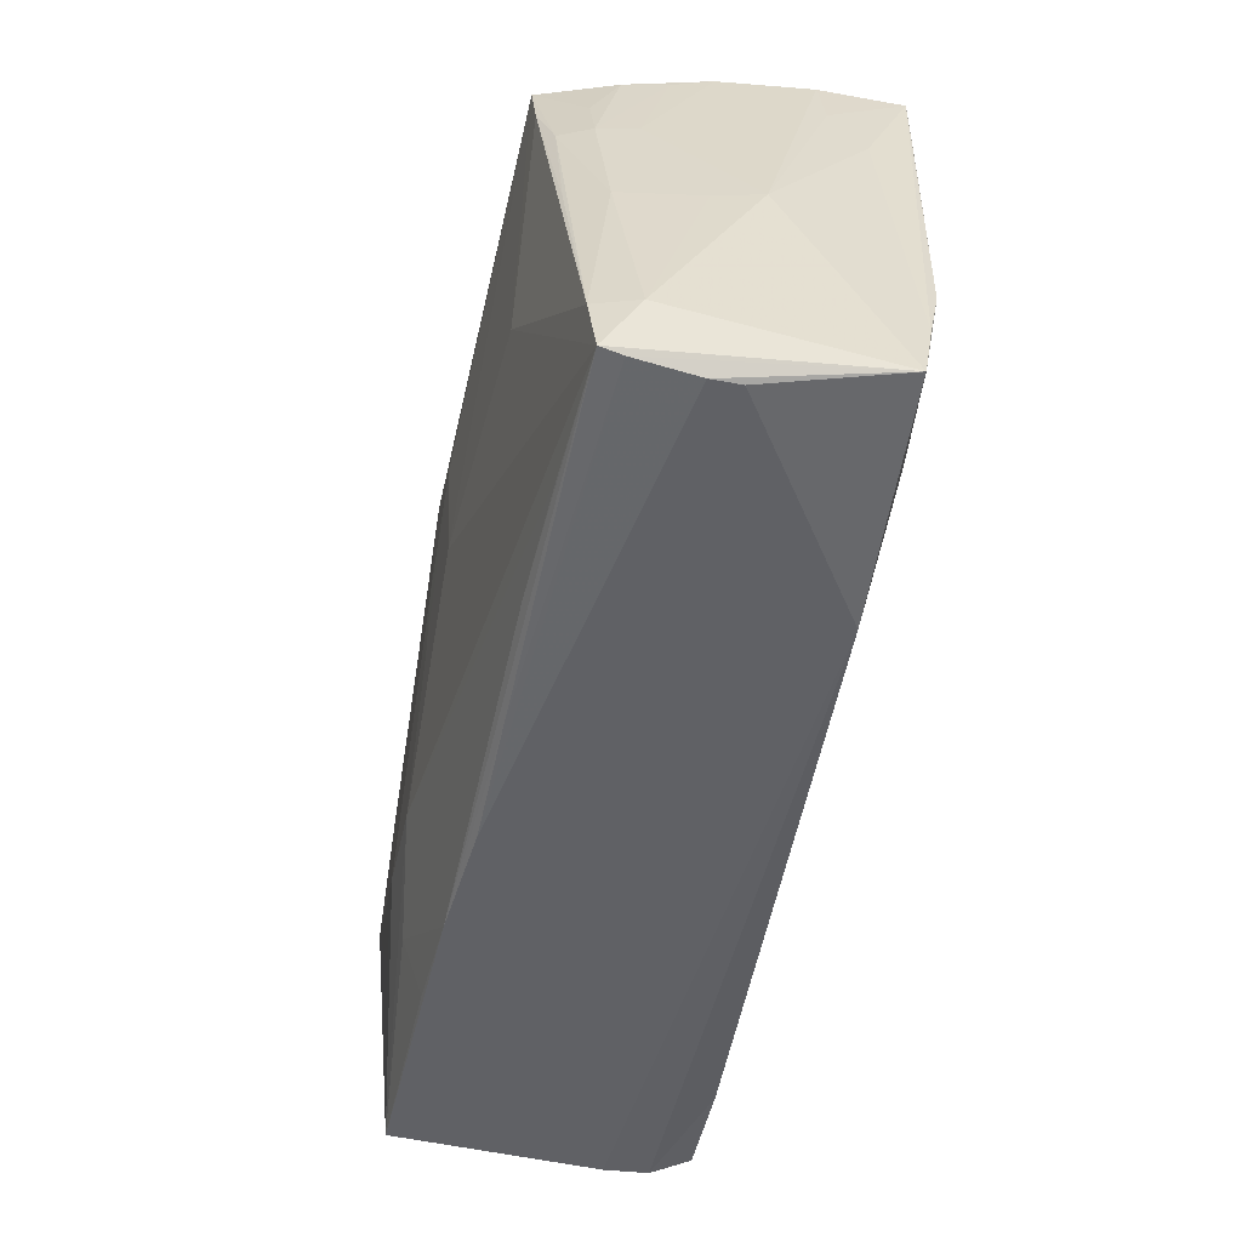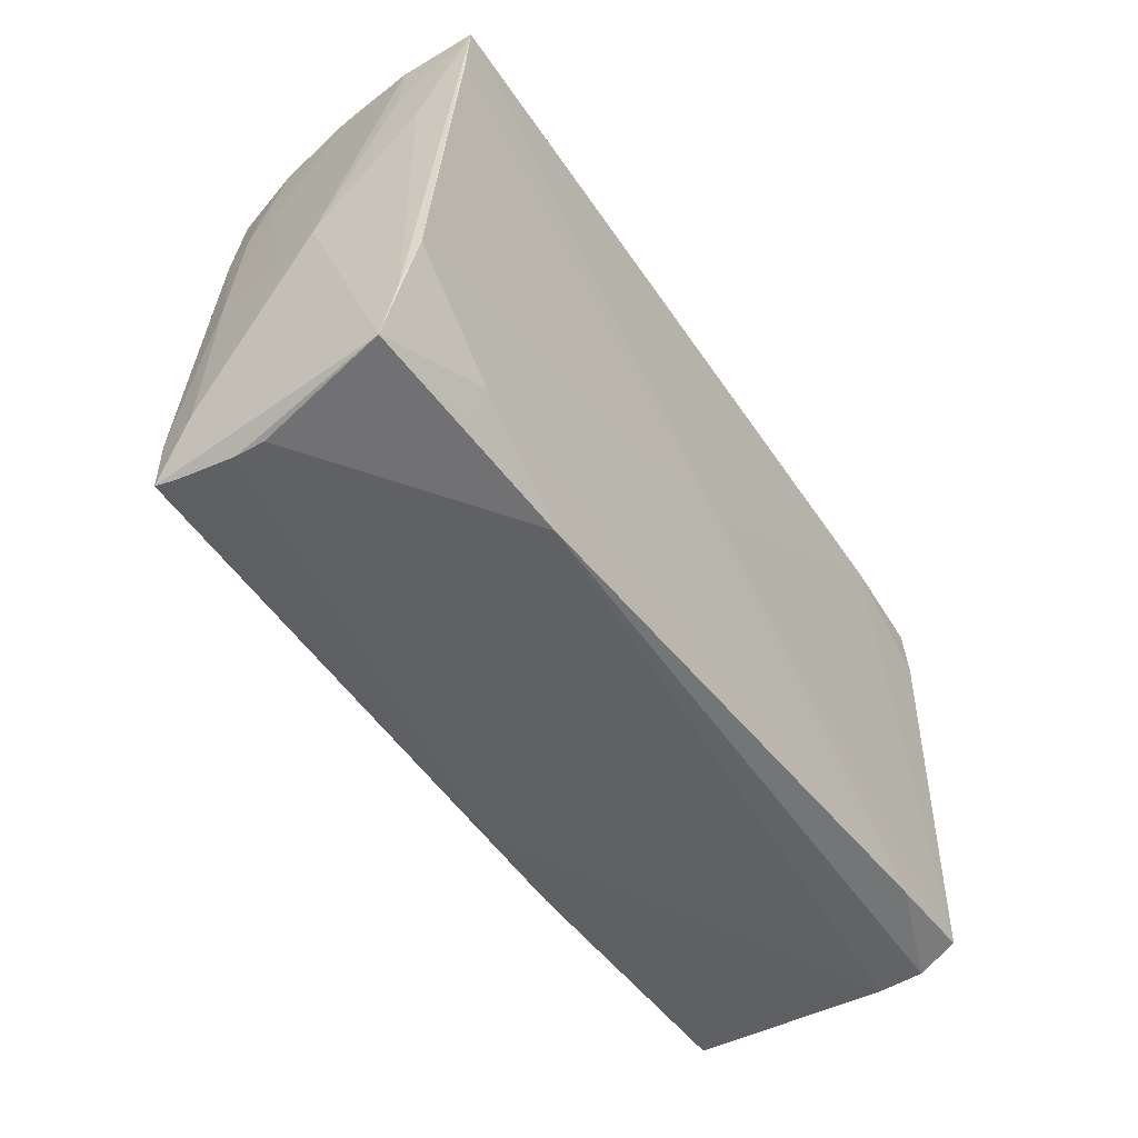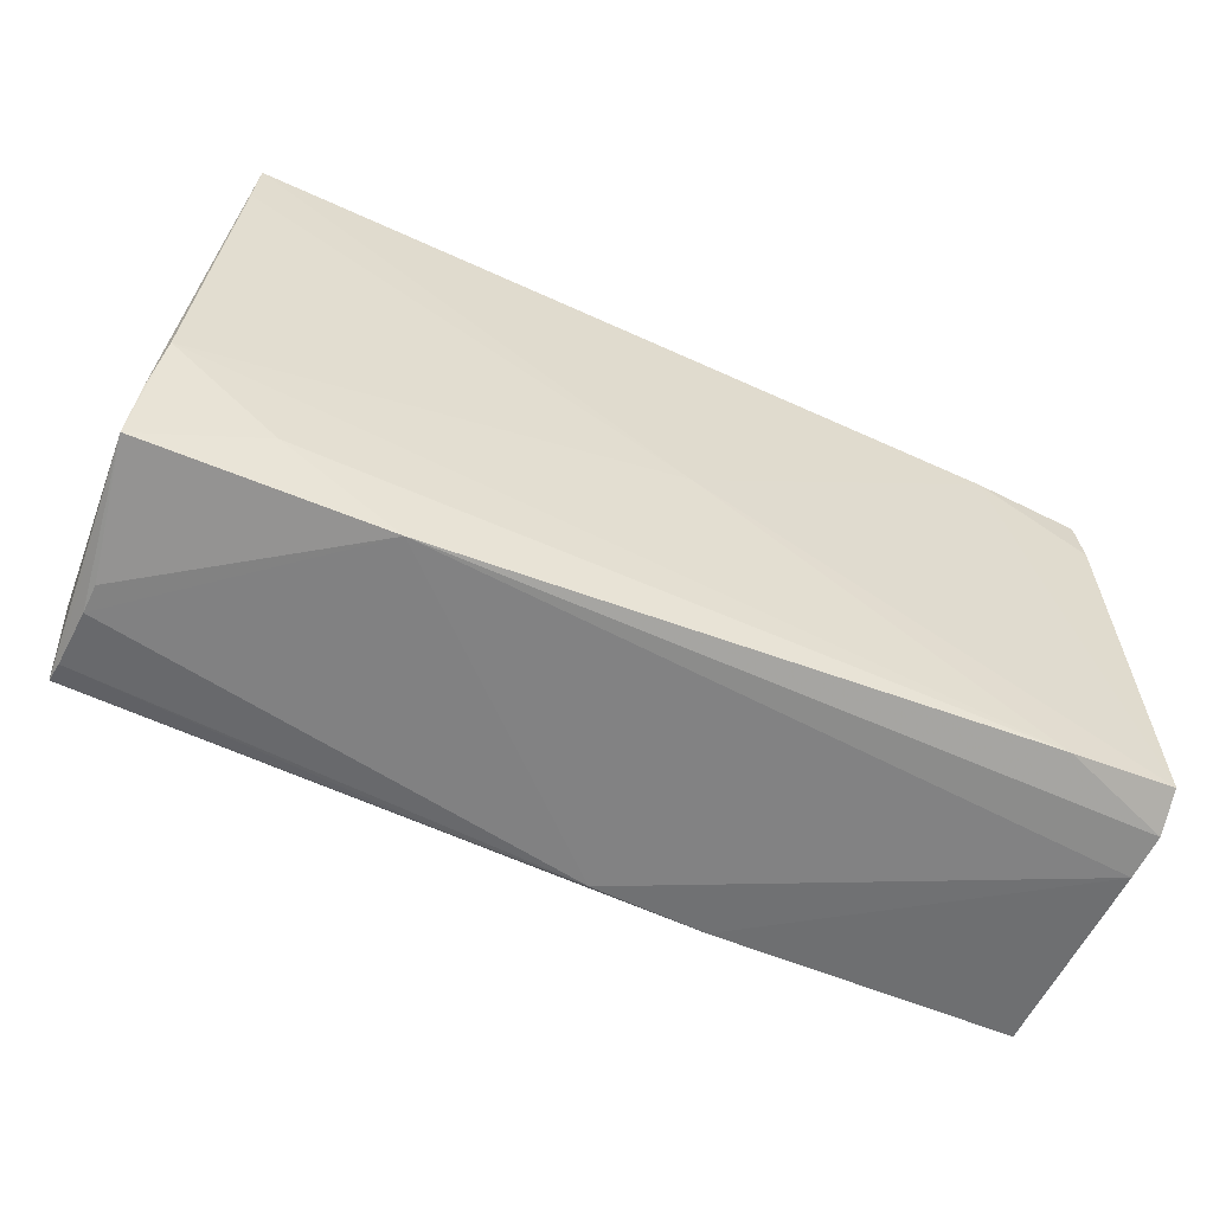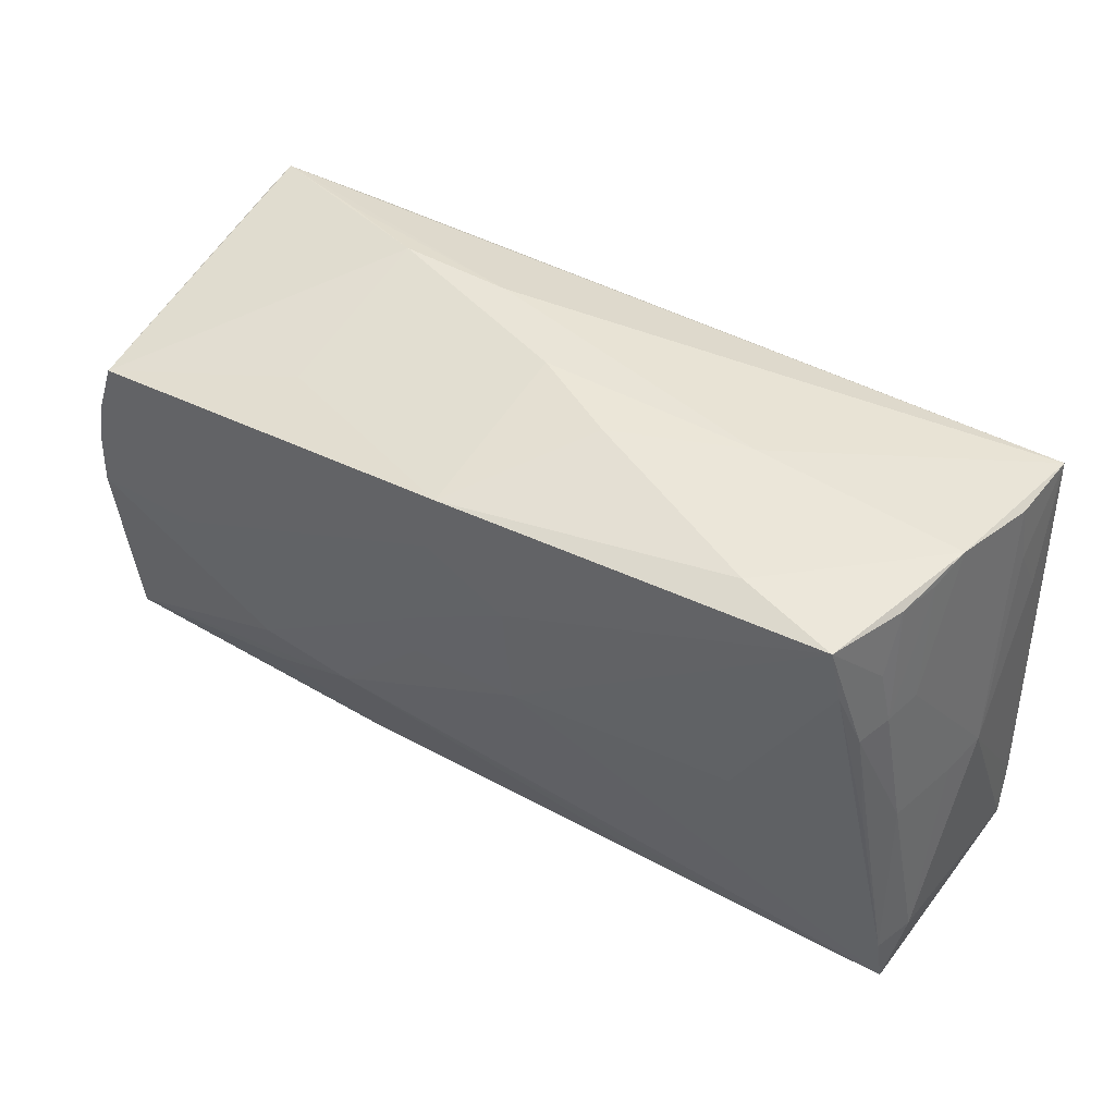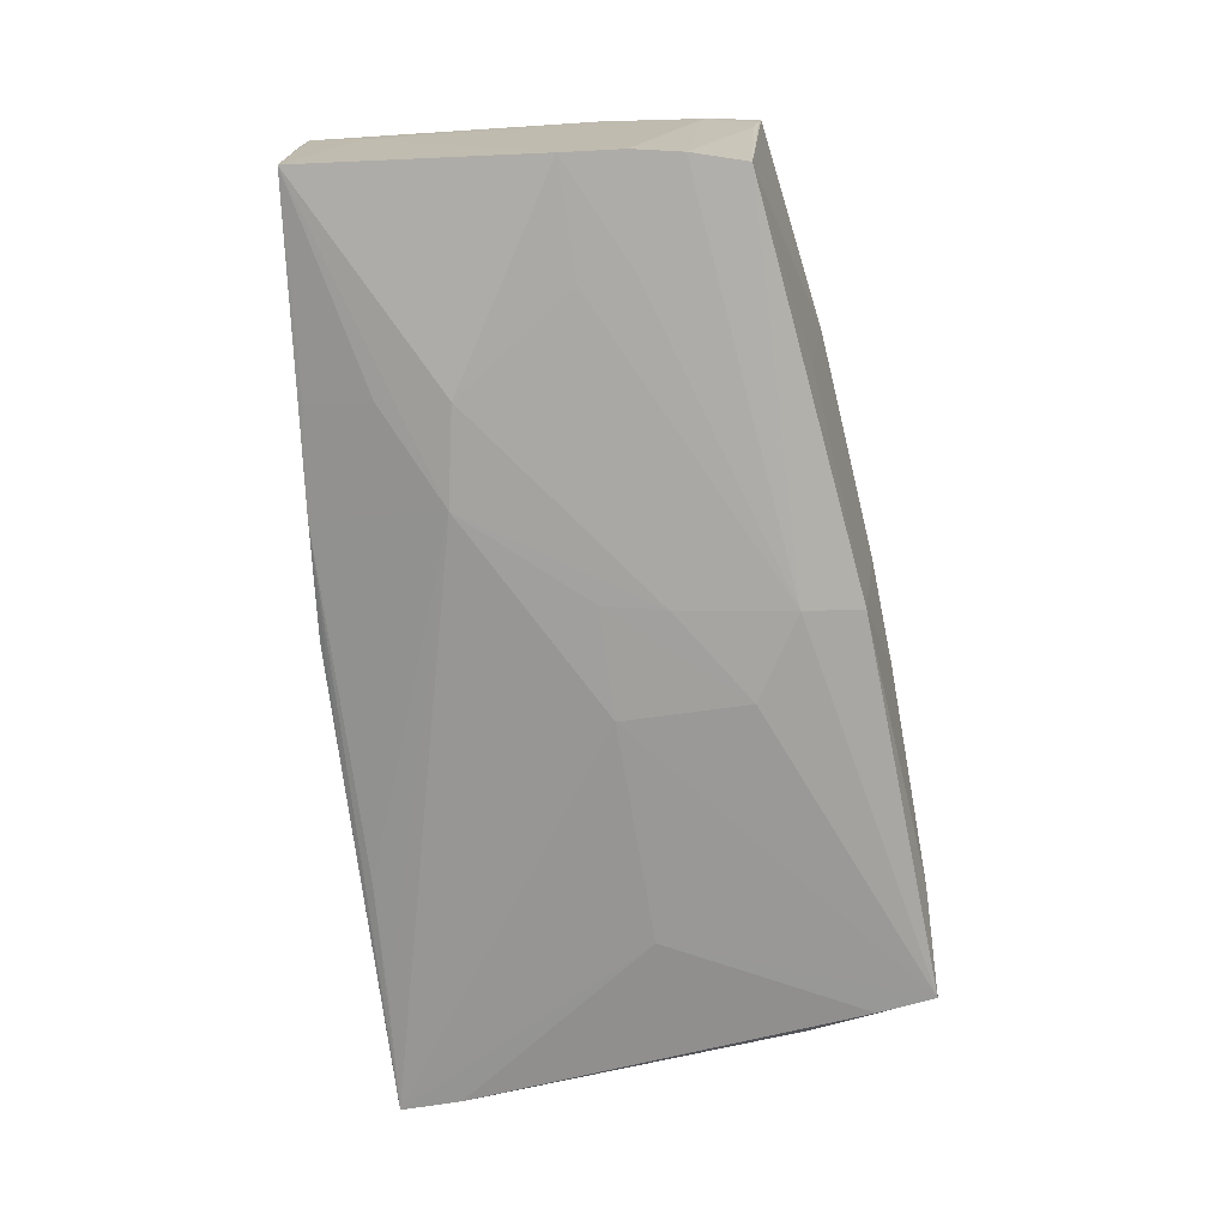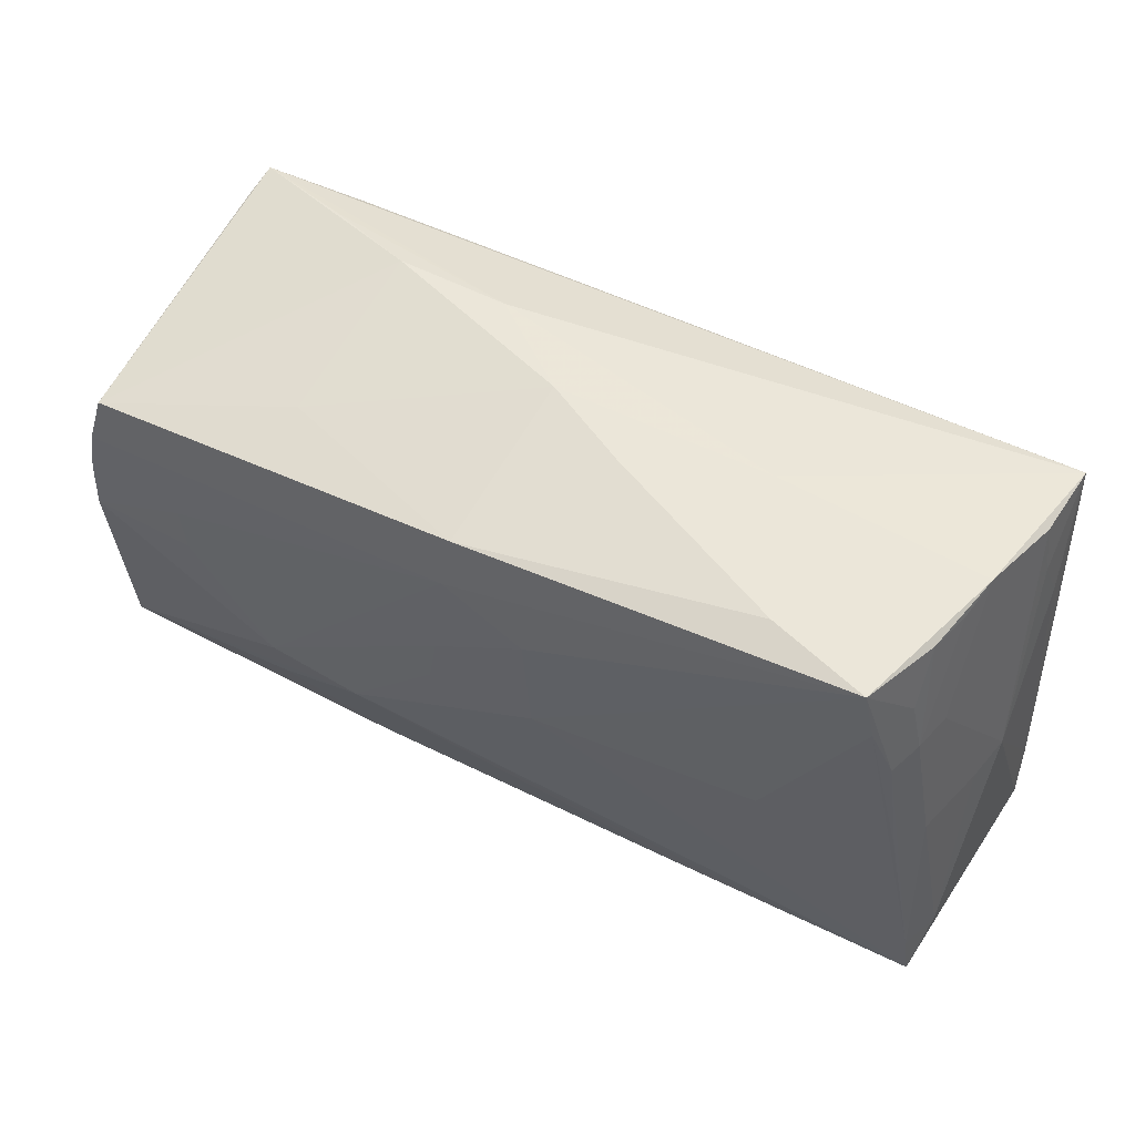
<metadata>
{"format":"obj","ext":"obj","renderer":"f3d","projection":"perspective","resolution":1024,"background":"white","views":[{"elev":-50.6,"azim":-101.0,"up":"+Y"},{"elev":-48.2,"azim":-56.9,"up":"+Y"},{"elev":-58.5,"azim":-24.0,"up":"+Y"},{"elev":50.6,"azim":-147.5,"up":"+Y"},{"elev":-73.9,"azim":96.1,"up":"+Z"},{"elev":55.8,"azim":-150.7,"up":"+Y"}]}
</metadata>
<code>
v -0.0503 0.001313 -0.01144
v -0.0544 -0.02073 0.01598
v -0.05265 -0.02975 -0.01058
v 0.05457 -0.02828 0.00784
v -0.03308 0.002155 -0.01806
v -0.05493 -0.02818 0.01463
v -0.02447 -0.02844 -0.01452
v 0.002655 0.03083 0.001116
v 0.03019 -0.02046 -0.01853
v -0.0277 -0.02948 0.01572
v 0.03945 0.02567 0.01491
v 0.003955 0.02103 -0.02088
v -0.04597 0.03189 -0.009644
v 0.006702 0.0001057 -0.02057
v -0.03078 0.03251 -0.01502
v 0.05435 -0.02565 0.01796
v 0.03862 0.02372 0.01943
v 0.05012 0.02026 -0.01838
v 0.05492 -0.02769 0.01313
v 0.01387 0.02904 0.009885
v 0.05319 0.00104 -0.01968
v 0.02785 0.02509 -0.01097
v 0.003106 0.02795 -0.01979
v 0.01826 -0.01411 -0.02018
v 0.05475 -0.02069 0.007966
v -0.05225 0.0002519 -0.002446
v -0.05294 -0.02931 -0.01304
v -0.04856 0.01809 -0.008175
v -0.04622 0.02508 -0.01294
v -0.03889 -0.0287 -0.01385
v -0.05185 0.01572 0.01028
v -0.04127 -0.02271 0.01686
v 0.05148 0.02301 0.01465
v 0.04121 -0.0139 -0.01922
v -0.05062 0.02911 0.01943
v -0.05373 -0.02221 -0.009053
v 0.05191 0.01743 0.01901
v -0.005723 0.01551 -0.02083
v -0.0419 -0.0279 0.01543
v -0.05194 0.01562 0.01398
v 0.05327 0.005392 0.01701
v 0.05142 0.02221 0.009241
v -0.01386 -0.02827 0.01631
v 0.05472 -0.02704 -0.01666
v -0.04627 0.01782 -0.01633
v 0.02962 -0.01238 -0.02036
v -0.04834 0.002274 -0.01568
v 0.02773 0.02789 0.01052
v -0.02327 0.03199 0.001156
v 0.05258 0.01698 0.01338
v -0.05349 -0.01353 0.01749
v 0.04043 0.007677 -0.02002
v -0.05015 0.03013 0.0101
v -0.008104 0.03153 -0.004626
v -0.04789 0.03251 -9.979e-05
v 0.03007 -0.02815 -0.01605
v -0.05111 0.02284 0.01051
v 0.03997 0.001588 -0.02012
v 0.0008437 -0.002759 0.01906
v -0.05212 -0.03037 -0.0003477
v -0.006324 0.0005391 -0.02021
v -0.05092 0.02257 0.01923
v -0.011 -0.03006 -0.01391
v 0.05139 0.02358 0.01871
v -0.044 0.02568 -0.01814
v -0.04761 0.01825 -0.01261
v 0.004006 -0.03031 -0.01414
v 0.05279 0.00799 -0.01947
v 0.005416 0.007484 -0.02083
v 0.04209 -0.02663 0.01794
v 0.01785 -0.02947 -0.01542
v -0.04712 0.03146 -0.004691
v -0.05224 -0.03051 -0.003611
v 0.05185 0.01382 -0.0192
v -0.0427 0.03251 -0.01855
v -0.0522 -0.02201 -0.01382
v -0.05325 0.0005353 0.00281
f 6 51 2
f 2 51 35
f 32 51 6
f 6 2 77
f 75 55 15
f 10 4 19
f 35 51 62
f 62 59 35
f 51 59 62
f 16 59 70
f 70 59 51
f 51 32 70
f 19 16 70
f 70 10 19
f 35 55 53
f 55 28 53
f 53 28 77
f 40 2 35
f 40 77 2
f 77 28 26
f 55 75 13
f 71 27 7
f 71 7 24
f 65 75 5
f 36 27 6
f 6 77 36
f 77 26 36
f 41 16 19
f 41 37 16
f 18 48 64
f 37 41 64
f 64 41 50
f 39 32 6
f 6 10 39
f 39 10 32
f 32 10 43
f 43 70 32
f 10 70 43
f 35 53 57
f 57 53 77
f 57 40 35
f 72 28 55
f 55 13 72
f 12 38 75
f 71 4 67
f 4 10 67
f 10 73 67
f 60 10 6
f 6 73 60
f 60 73 10
f 61 27 5
f 61 24 27
f 5 75 61
f 75 38 61
f 14 61 38
f 24 61 14
f 30 7 27
f 27 24 30
f 30 24 7
f 71 24 9
f 9 56 71
f 5 27 76
f 76 65 5
f 27 36 76
f 28 72 66
f 66 72 13
f 48 8 20
f 35 64 20
f 15 55 49
f 49 20 8
f 49 55 35
f 35 20 49
f 17 64 35
f 37 64 17
f 35 59 17
f 16 37 17
f 17 59 16
f 77 40 31
f 31 57 77
f 40 57 31
f 44 24 46
f 44 9 24
f 56 9 44
f 71 56 44
f 19 4 44
f 44 4 71
f 23 12 75
f 23 75 15
f 18 12 23
f 74 12 18
f 18 42 74
f 74 42 50
f 69 12 46
f 38 12 69
f 69 14 38
f 46 24 69
f 24 14 69
f 58 21 46
f 46 12 58
f 3 67 73
f 6 27 3
f 3 73 6
f 29 13 75
f 29 66 13
f 75 65 45
f 45 29 75
f 66 29 45
f 1 36 26
f 1 26 28
f 28 66 1
f 1 76 36
f 1 45 76
f 66 45 1
f 11 64 48
f 48 20 11
f 11 20 64
f 15 49 54
f 54 49 8
f 54 23 15
f 8 23 54
f 33 64 50
f 50 42 33
f 18 64 33
f 33 42 18
f 46 21 34
f 34 44 46
f 21 44 34
f 25 41 19
f 19 44 25
f 25 44 21
f 50 41 25
f 22 48 18
f 18 23 22
f 22 8 48
f 22 23 8
f 68 74 50
f 50 25 68
f 68 25 21
f 21 58 52
f 52 58 12
f 52 68 21
f 12 74 52
f 74 68 52
f 63 3 27
f 67 3 63
f 63 27 71
f 71 67 63
f 65 76 47
f 47 45 65
f 76 45 47

</code>
